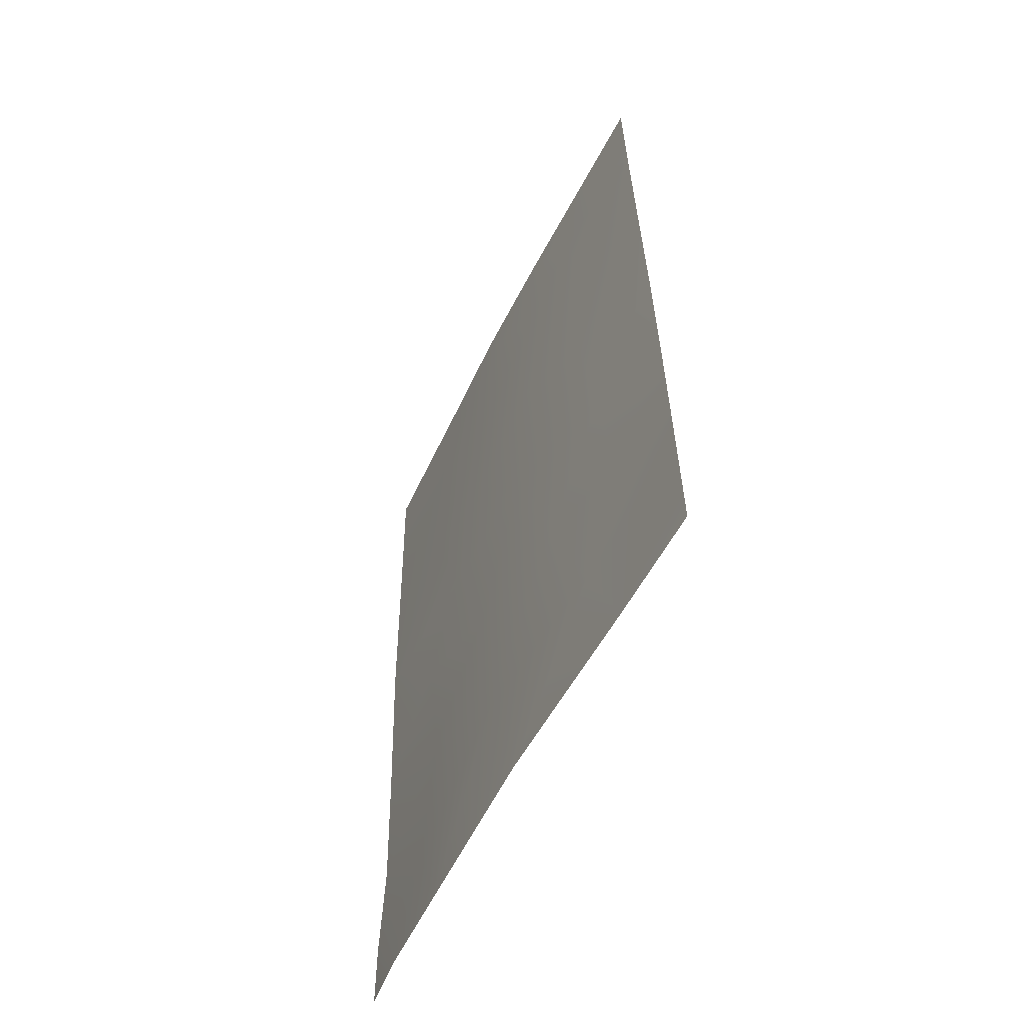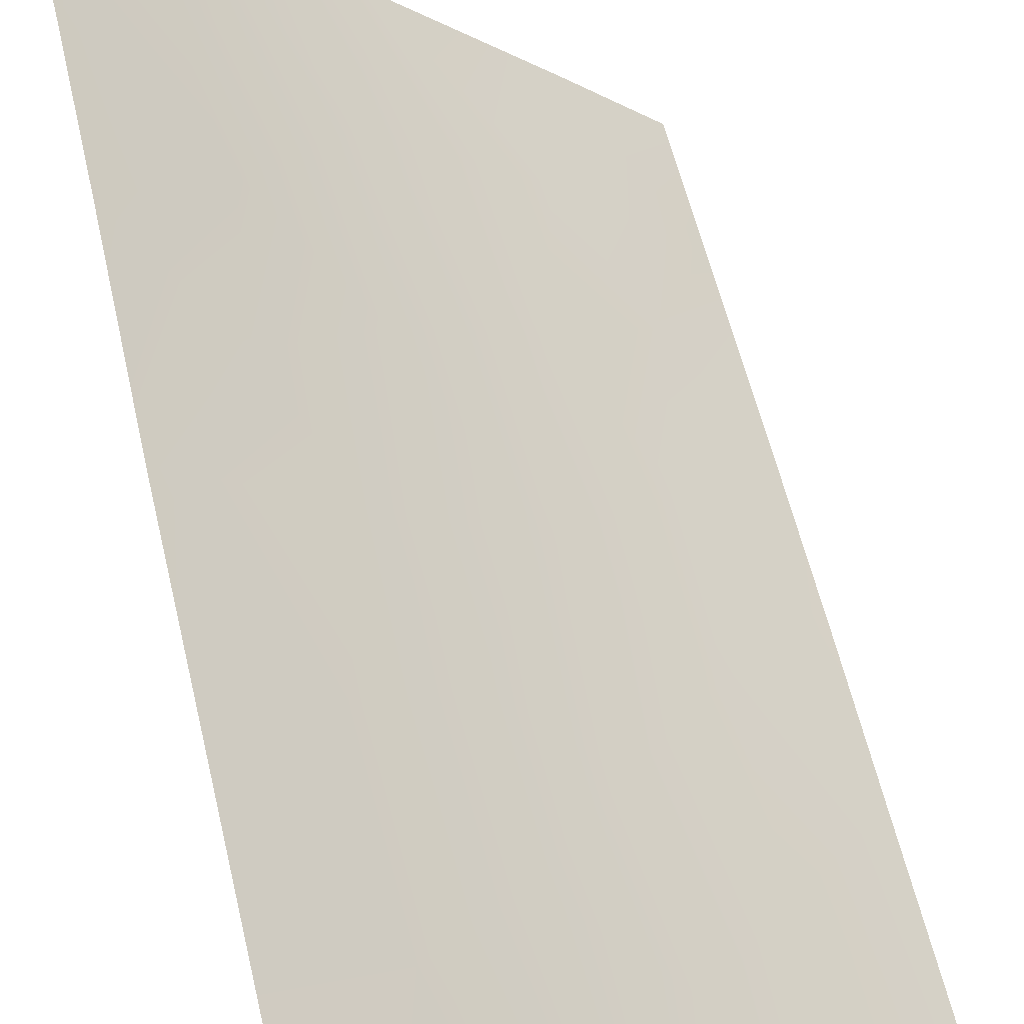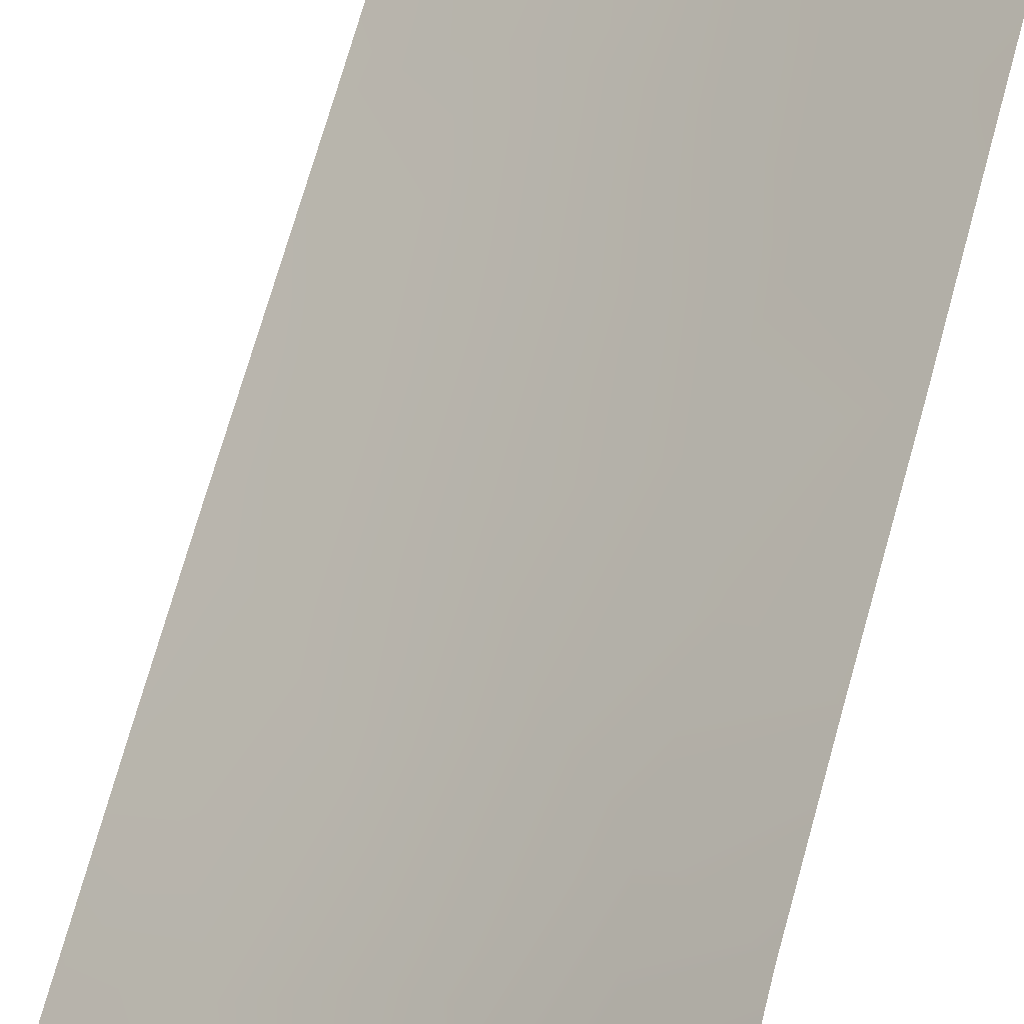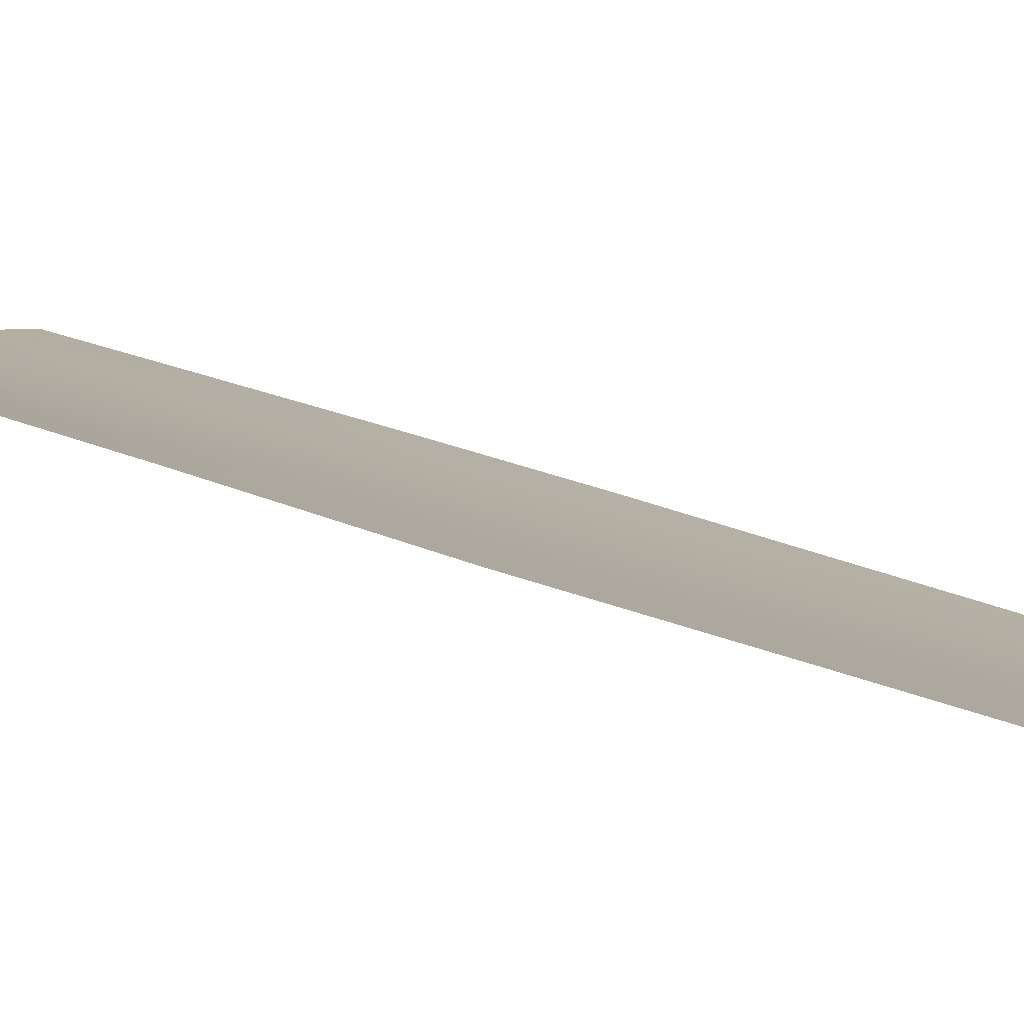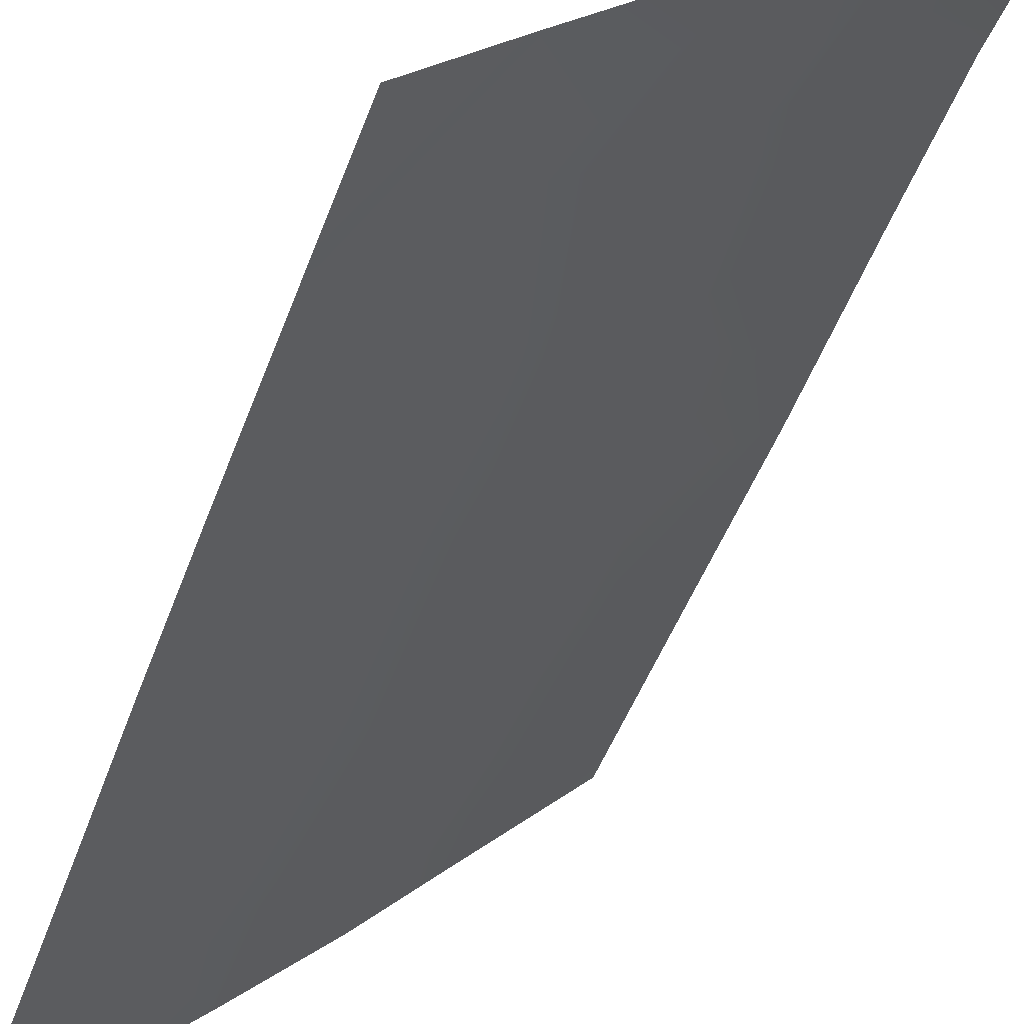
<metadata>
{"format":"obj","ext":"obj","renderer":"f3d","projection":"perspective","resolution":1024,"background":"white","views":[{"elev":-58.4,"azim":-161.3,"up":"+Y"},{"elev":56.2,"azim":166.5,"up":"+Z"},{"elev":74.3,"azim":15.1,"up":"+Z"},{"elev":48.7,"azim":110.1,"up":"+Z"},{"elev":-44.9,"azim":-19.4,"up":"+Z"}]}
</metadata>
<code>
v -28.68 -50 75.26
v -29.65 -38 74.07
v -26.38 -48 77.42
v -28.38 -43 75.4
v -29.72 -43.97 74.19
v -29.73 -46.06 74.22
v -24.86 -44.74 78.94
v -25.08 -46.64 78.79
v -29.75 -48.36 74.24
v -25.3 -38 78.33
v -29.76 -50 74.26
v -23.78 -38 79.91
v -23.87 -49.1 80.07
v -24.33 -50 79.53
v -23.88 -50 80.07
v -24.98 -39.37 78.7
v -29.69 -42.11 74.14
v -28.42 -40.93 75.29
v -27.48 -38 76.12
v -23.81 -40.64 79.95
v -24.92 -41.47 78.78
v -29.66 -39.71 74.09
v -28.84 -46.98 75.08
v -26.04 -40.35 77.61
v -27.01 -43.96 76.73
v -28.34 -39.24 75.32
v -27.31 -39.69 76.32
v -27.18 -41.69 76.5
v -26.82 -50 76.98
v -24.83 -48.63 79.07
v -23.9 -47.54 80.11
v -28.7 -38 74.97
v -23.83 -43.14 79.99
v -23.87 -45.6 80.06
v -26.12 -45.63 77.68
v -26.06 -42.15 77.62
v -27.63 -46.34 76.2
v -25.22 -50 78.62
v -26.32 -38 77.26
v -28.58 -45.03 75.25
v -25.49 -43.53 78.27
v -28.19 -48.36 75.74
f 14 13 15
f 21 36 24
f 21 33 41
f 8 3 35
f 35 37 25
f 30 38 3
f 28 25 4
f 17 22 18
f 19 39 27
f 6 5 40
f 20 33 21
f 22 26 18
f 22 2 32
f 23 6 40
f 16 10 12
f 26 19 27
f 27 18 26
f 5 4 40
f 4 5 17
f 18 27 28
f 28 27 24
f 9 6 23
f 11 9 1
f 29 1 42
f 12 20 16
f 14 30 13
f 30 31 13
f 19 26 32
f 32 26 22
f 33 34 7
f 34 31 8
f 39 24 27
f 35 7 8
f 20 21 16
f 36 21 41
f 41 33 7
f 7 35 41
f 35 3 37
f 17 18 4
f 37 42 23
f 3 8 30
f 30 14 38
f 3 38 29
f 18 28 4
f 3 29 42
f 37 3 42
f 25 36 41
f 24 36 28
f 16 24 39
f 39 10 16
f 28 36 25
f 40 4 25
f 37 40 25
f 23 40 37
f 31 30 8
f 21 24 16
f 7 34 8
f 41 35 25
f 9 23 42
f 9 42 1

</code>
